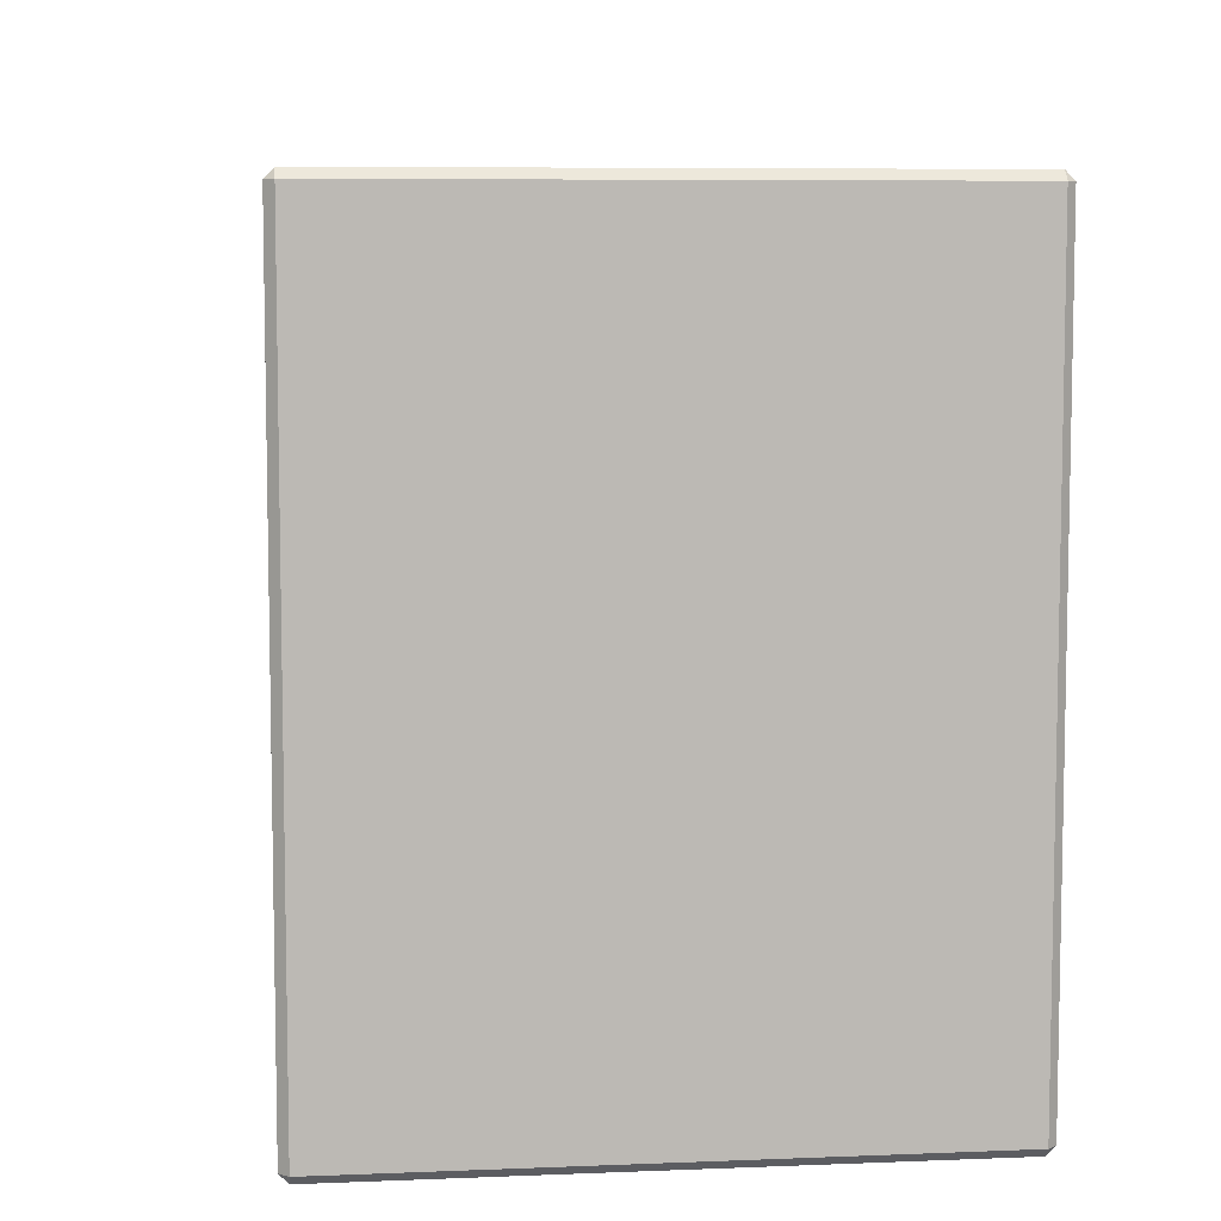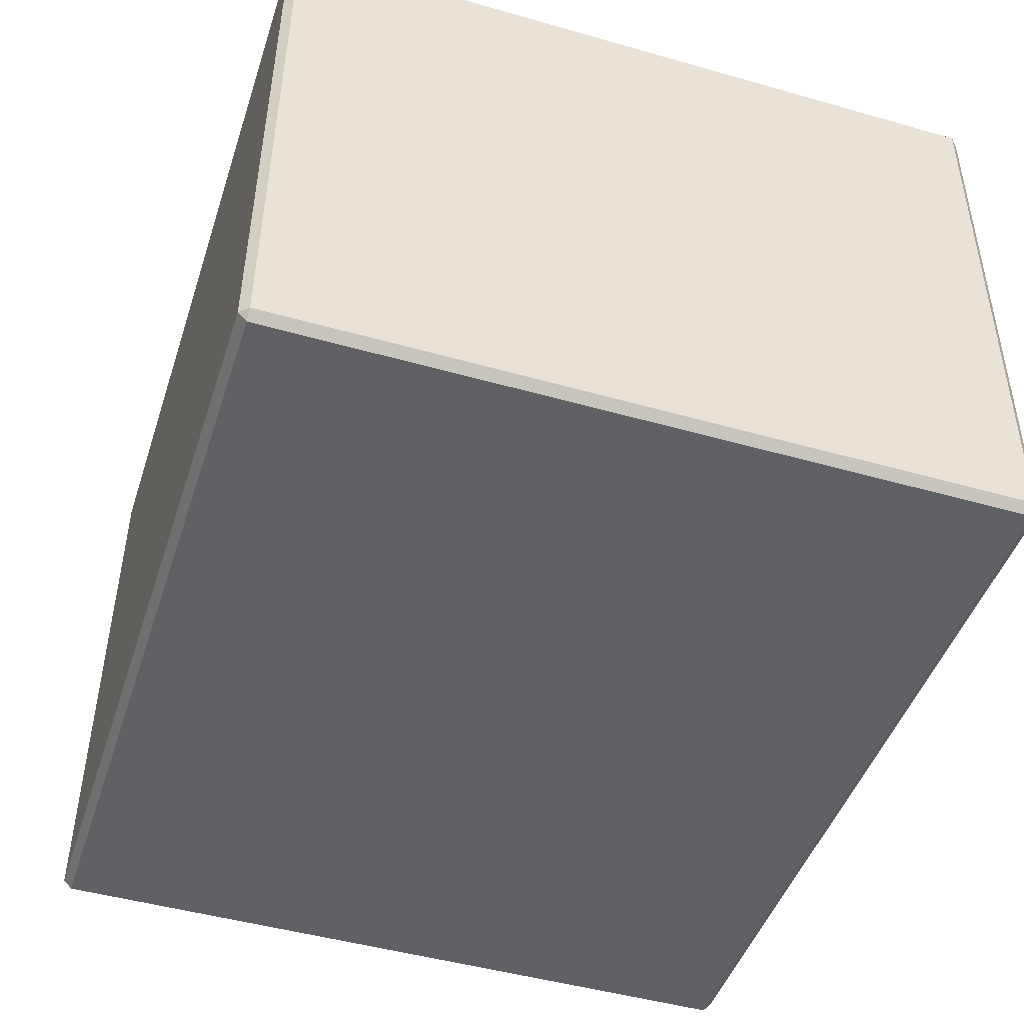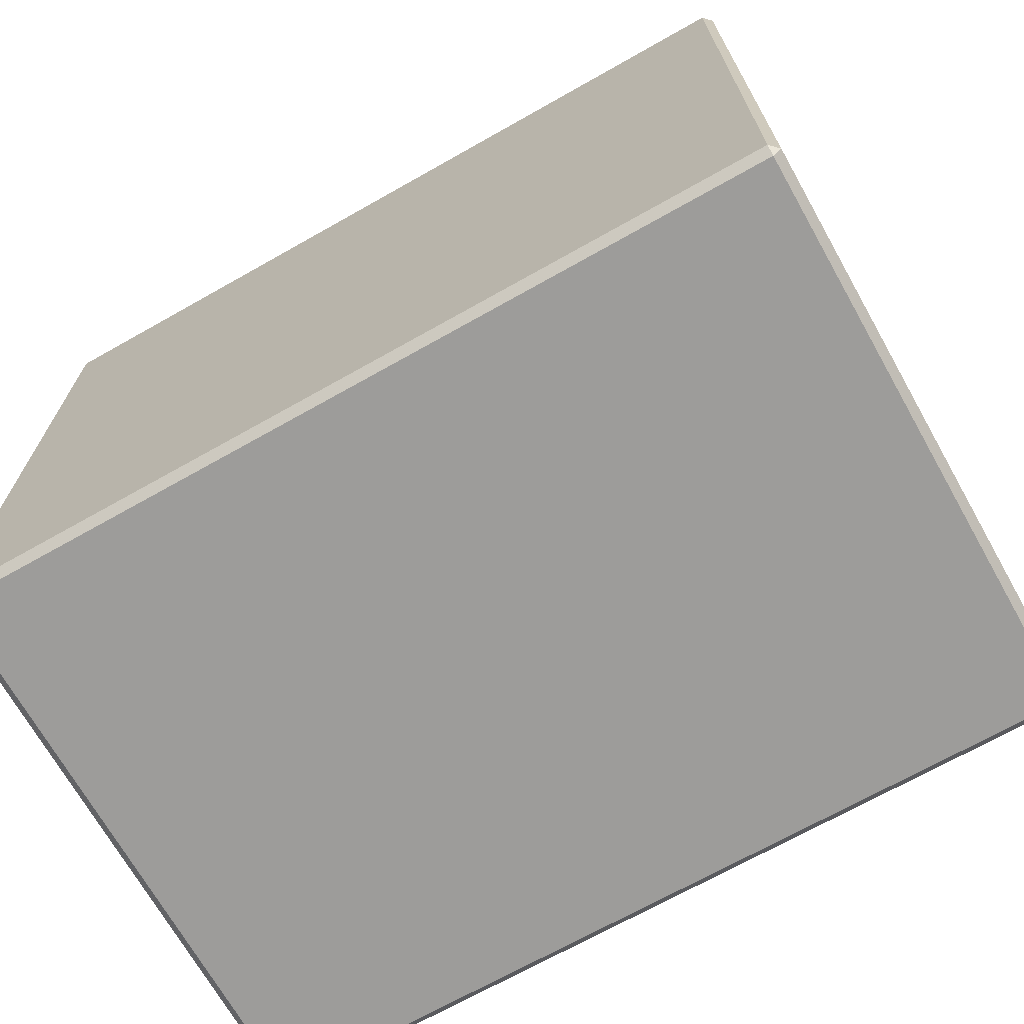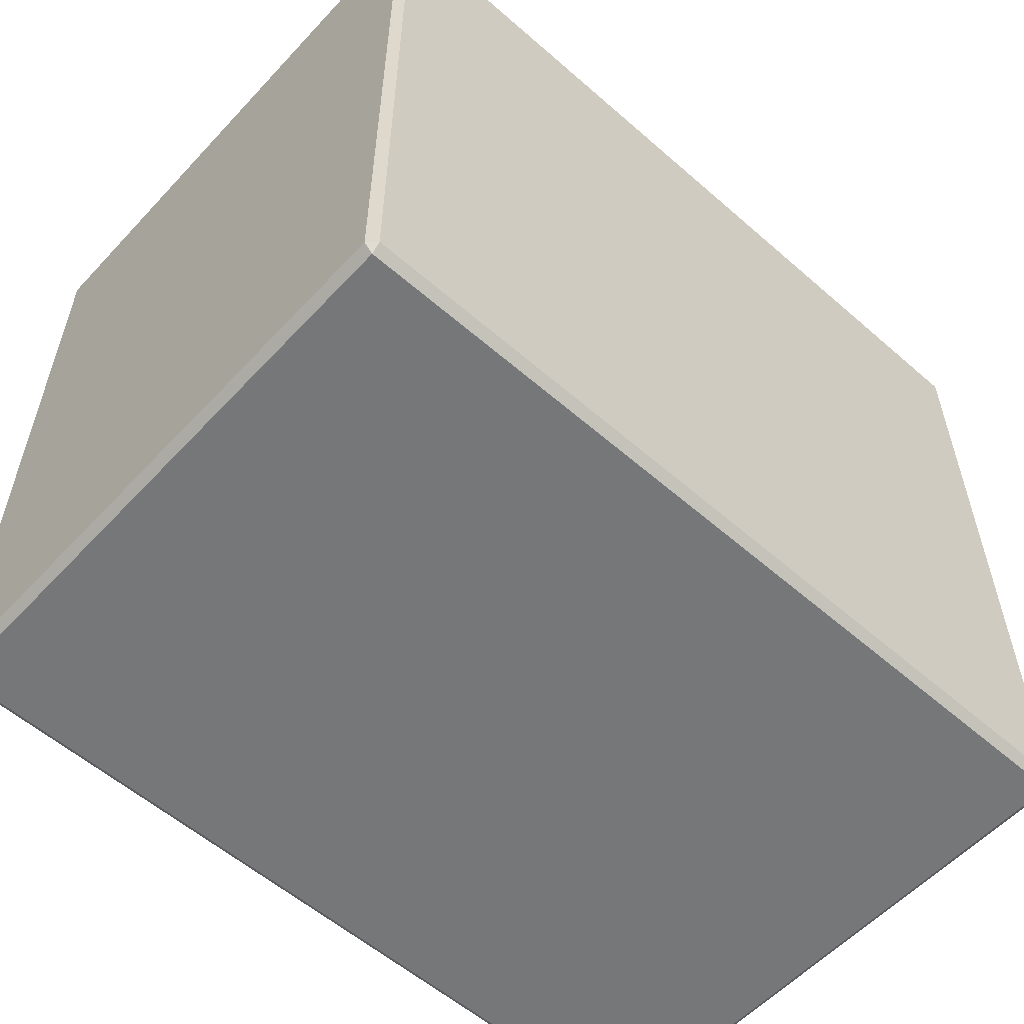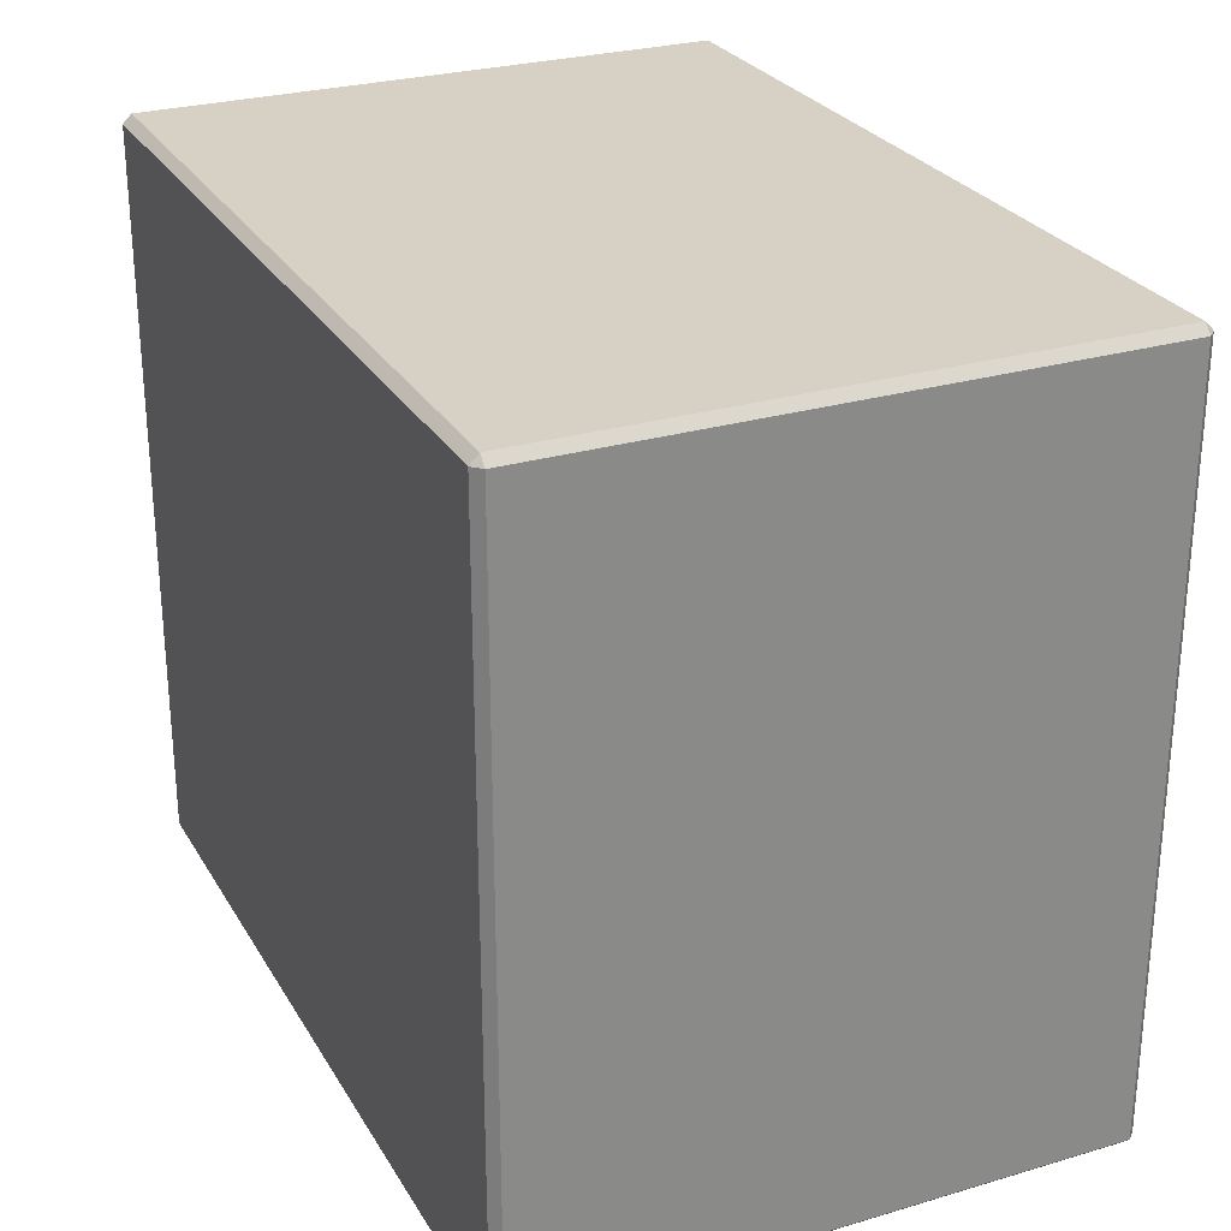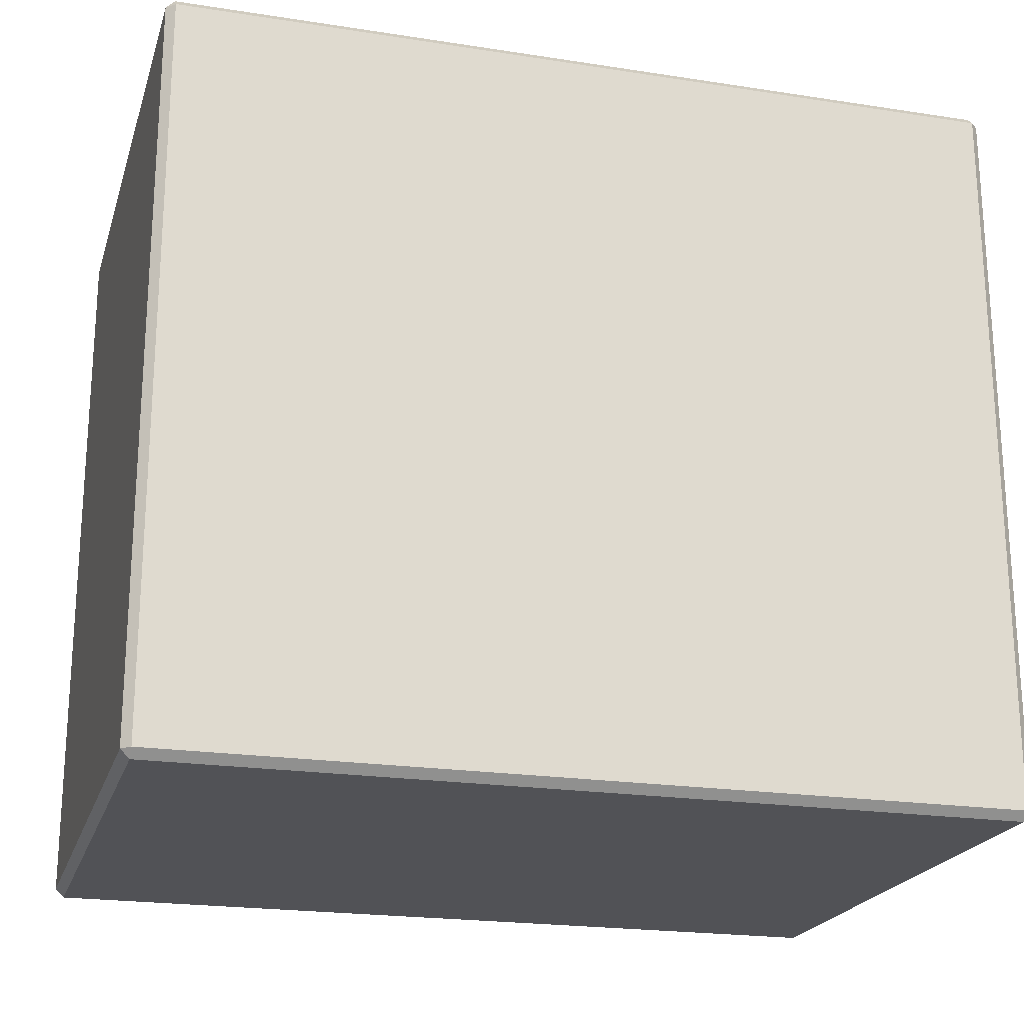
<metadata>
{"format":"obj","ext":"obj","renderer":"f3d","projection":"perspective","resolution":1024,"background":"white","views":[{"elev":7.2,"azim":82.1,"up":"+Y"},{"elev":-47.4,"azim":-107.8,"up":"+Z"},{"elev":-70.0,"azim":28.1,"up":"+Y"},{"elev":-57.0,"azim":136.4,"up":"+Y"},{"elev":27.0,"azim":64.1,"up":"+Y"},{"elev":-21.2,"azim":163.2,"up":"+Y"}]}
</metadata>
<code>
v  -9.91 -8.431 6.413
v  -9.91 8.431 6.413
v  -9.6 8.431 -6.868
v  -9.6 -8.431 -6.868
v  9.396 -8.431 7.063
v  9.396 8.431 7.063
v  -9.715 8.431 6.617
v  -9.715 -8.431 6.617
v  9.91 -8.431 -6.413
v  9.91 8.431 -6.413
v  9.6 8.431 6.868
v  9.6 -8.431 6.868
v  -9.396 -8.431 -7.063
v  -9.396 8.431 -7.063
v  9.715 8.431 -6.617
v  9.715 -8.431 -6.617
v  9.71 -8.631 -6.417
v  9.4 -8.631 6.863
v  -9.71 -8.631 6.417
v  -9.4 -8.631 -6.863
v  9.71 8.631 -6.417
v  -9.4 8.631 -6.863
v  -9.71 8.631 6.417
v  9.4 8.631 6.863
g DZYJY45
f 1 2 3 4
f 5 6 7 8
f 9 10 11 12
f 13 14 15 16
f 17 18 19 20
f 21 22 23 24
f 4 13 20
f 19 8 1
f 18 12 5
f 16 9 17
f 3 22 14
f 7 23 2
f 11 24 6
f 15 21 10
f 1 4 20 19
f 2 1 8 7
f 3 2 23 22
f 4 3 14 13
f 5 8 19 18
f 6 5 12 11
f 7 6 24 23
f 9 12 18 17
f 10 9 16 15
f 11 10 21 24
f 13 16 17 20
f 15 14 22 21

</code>
